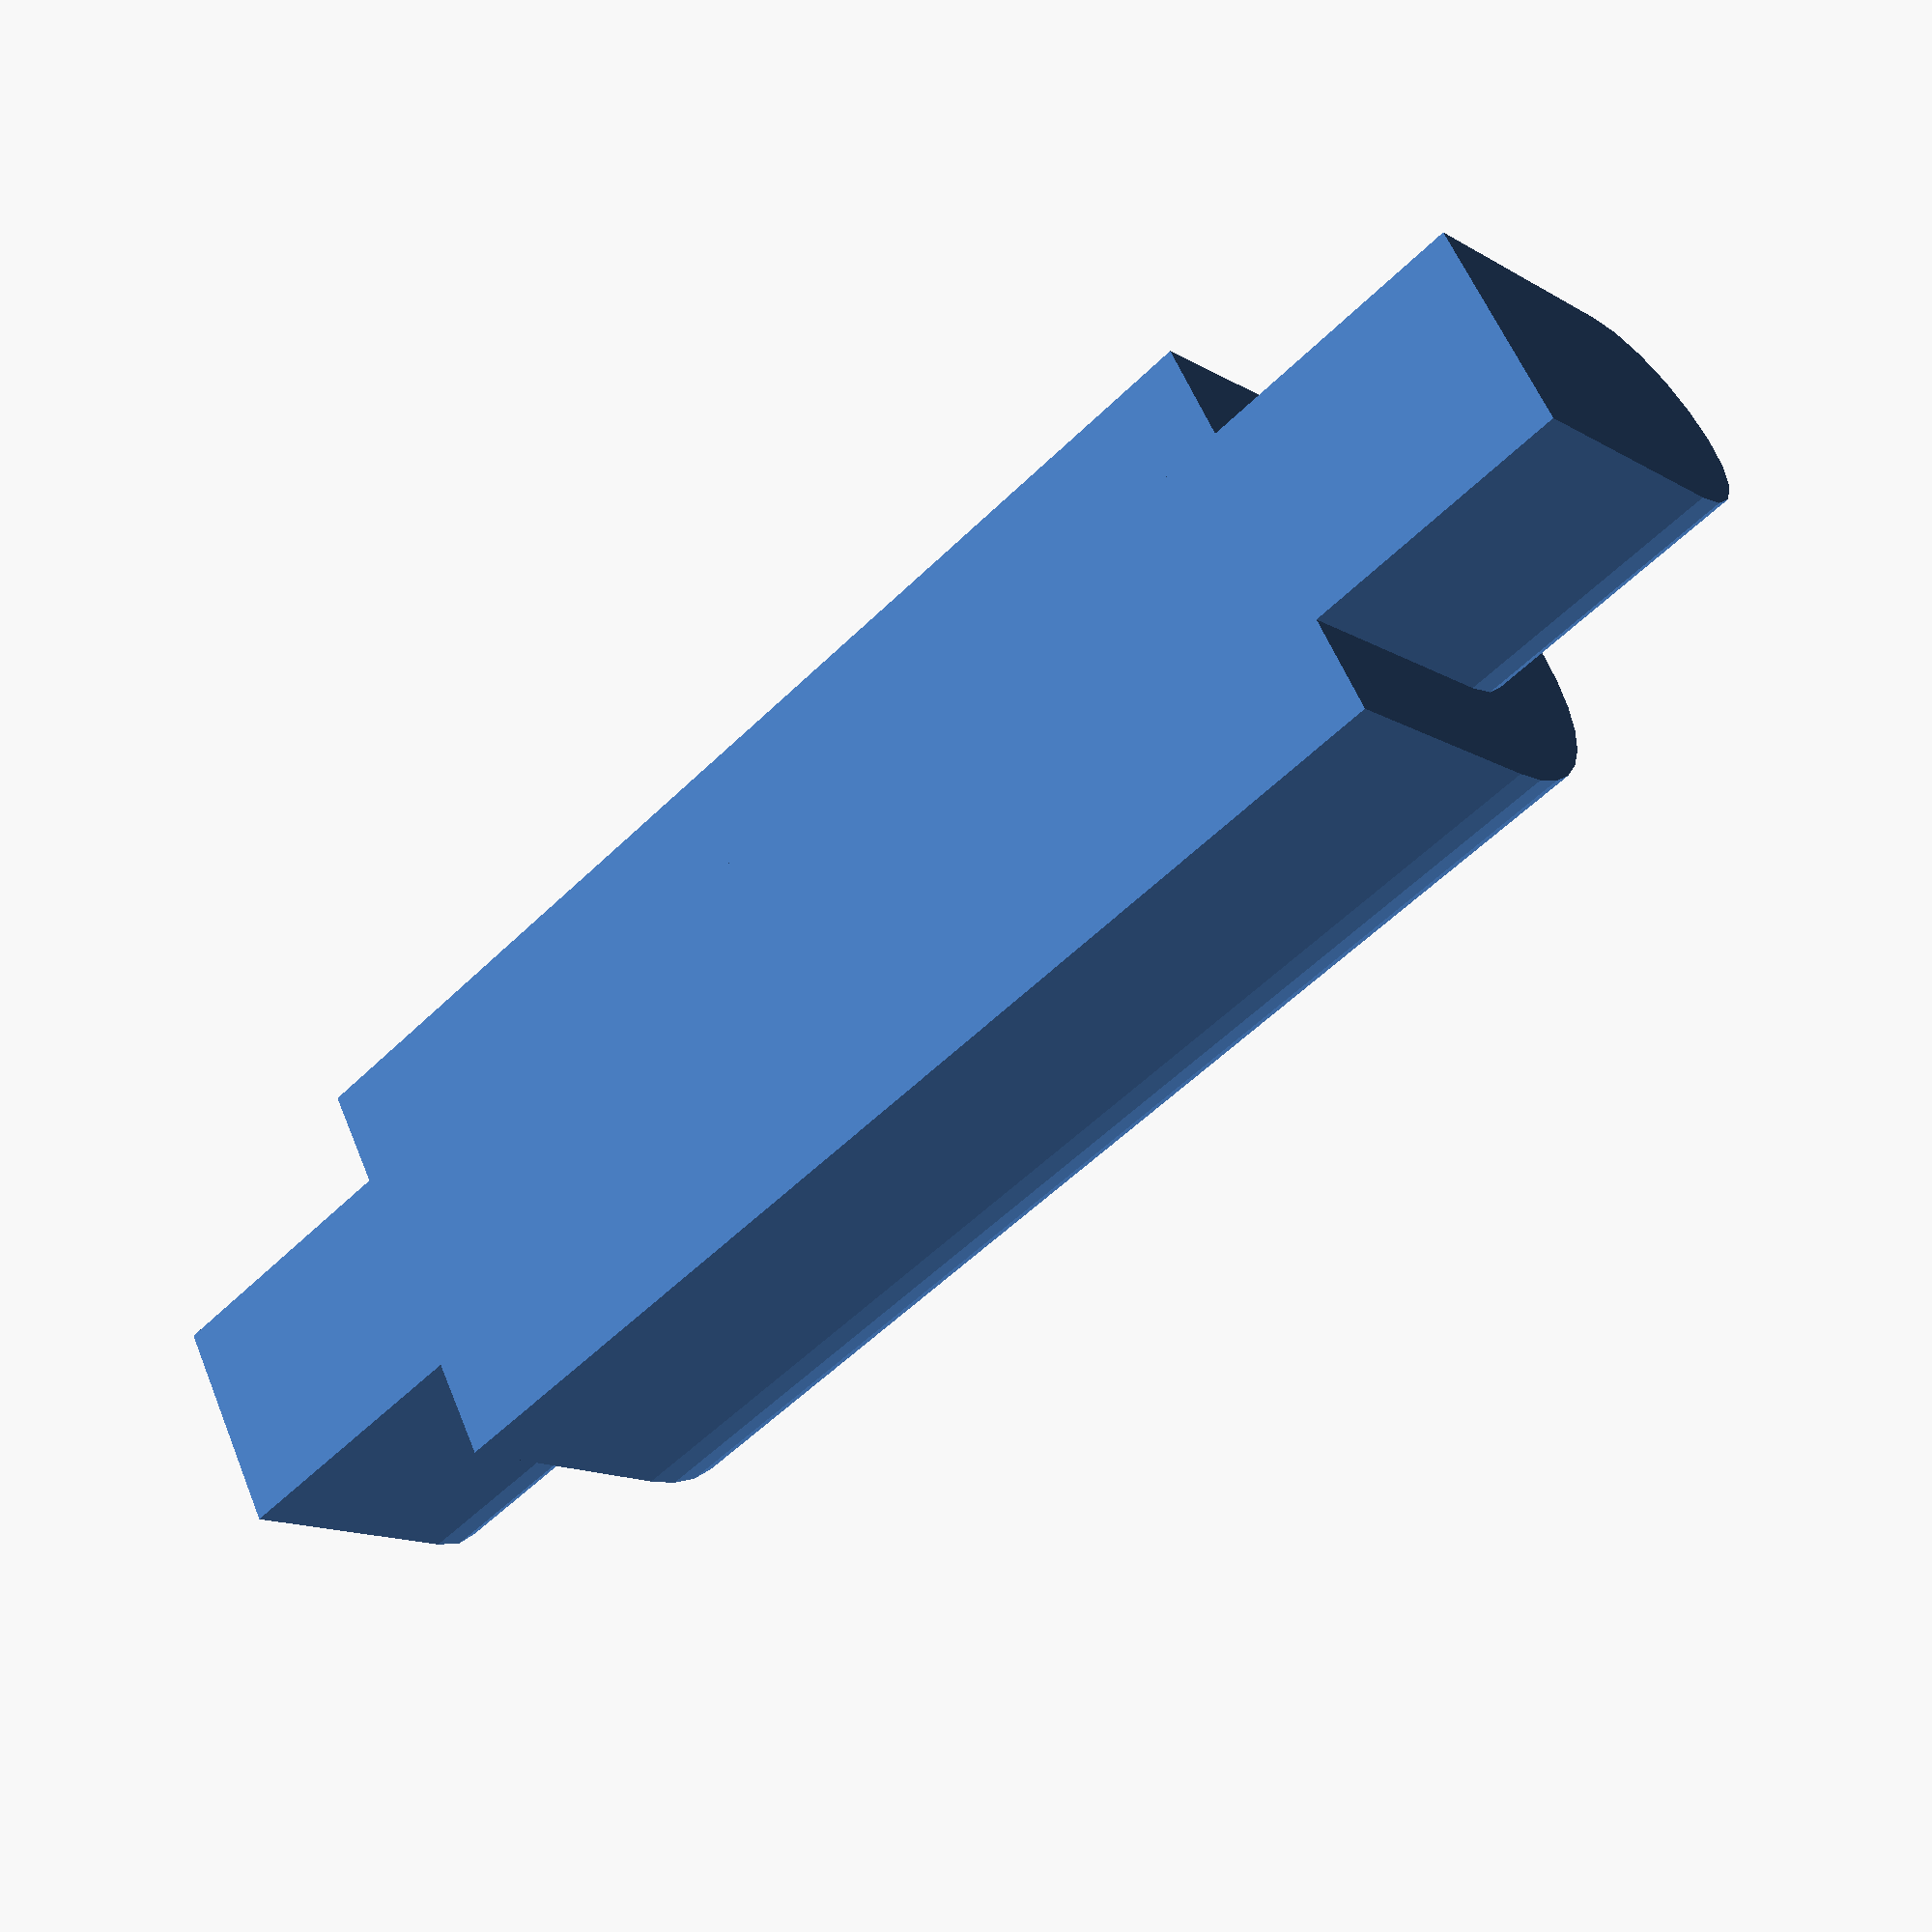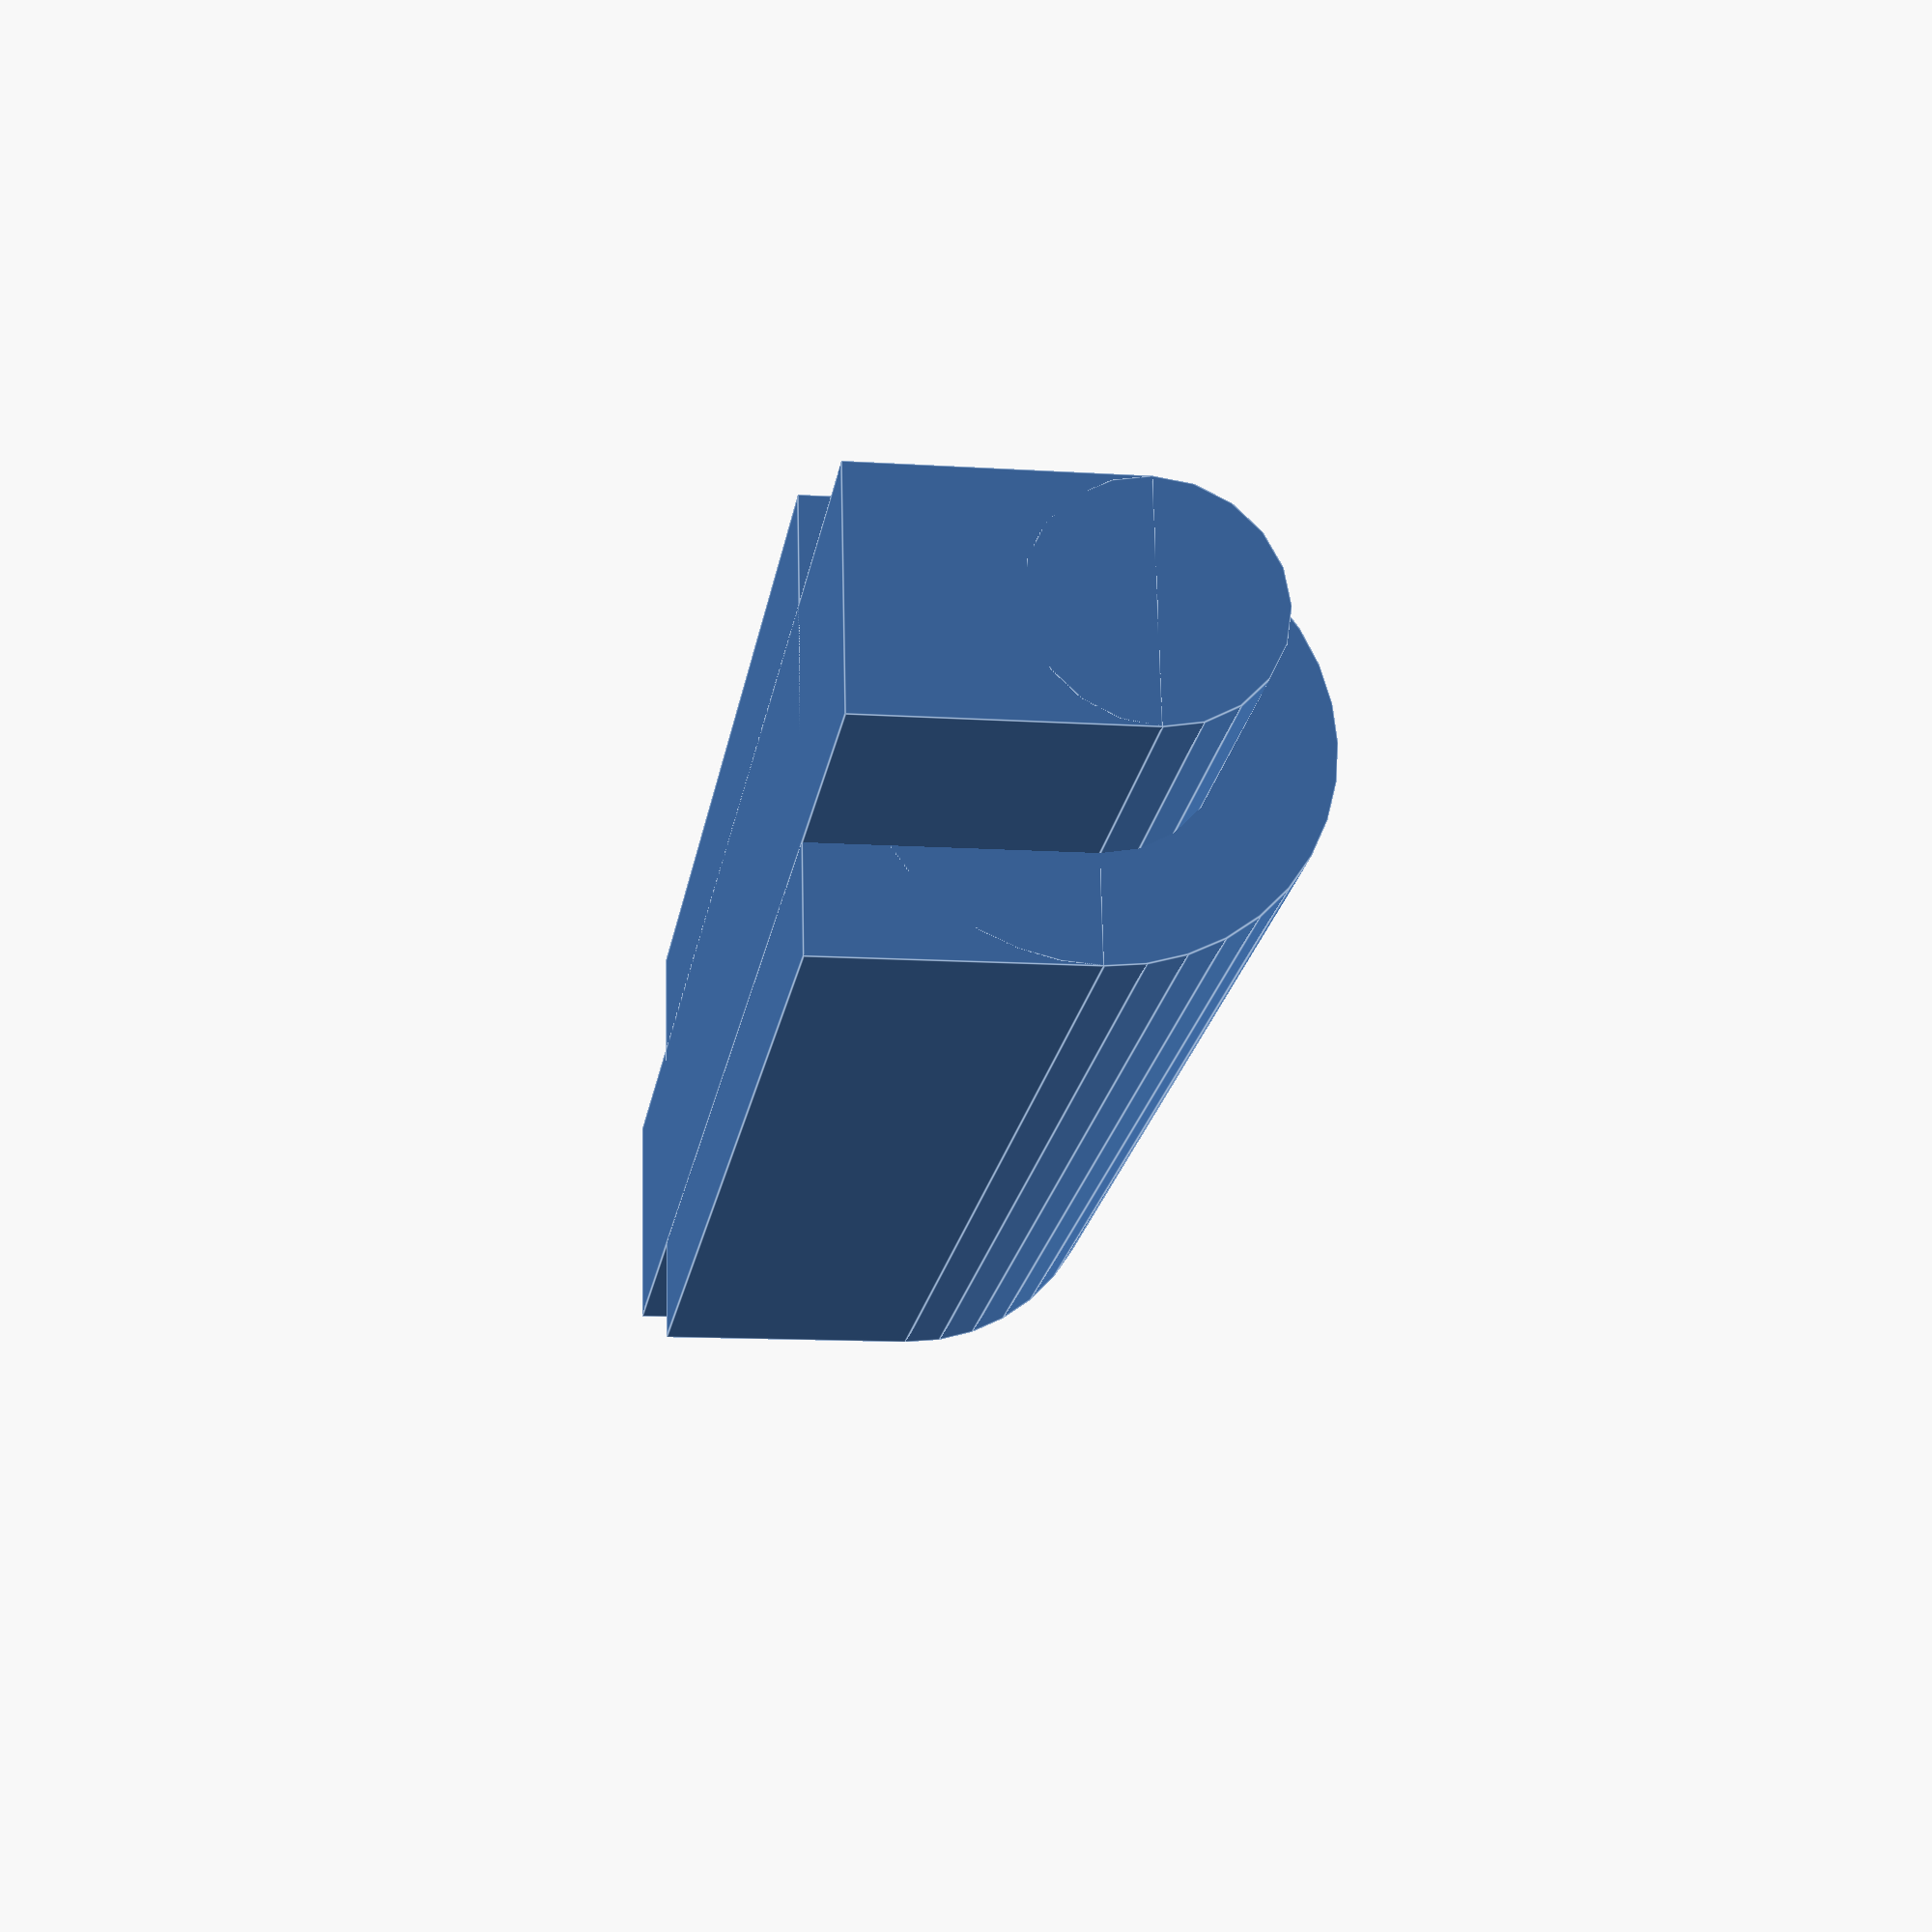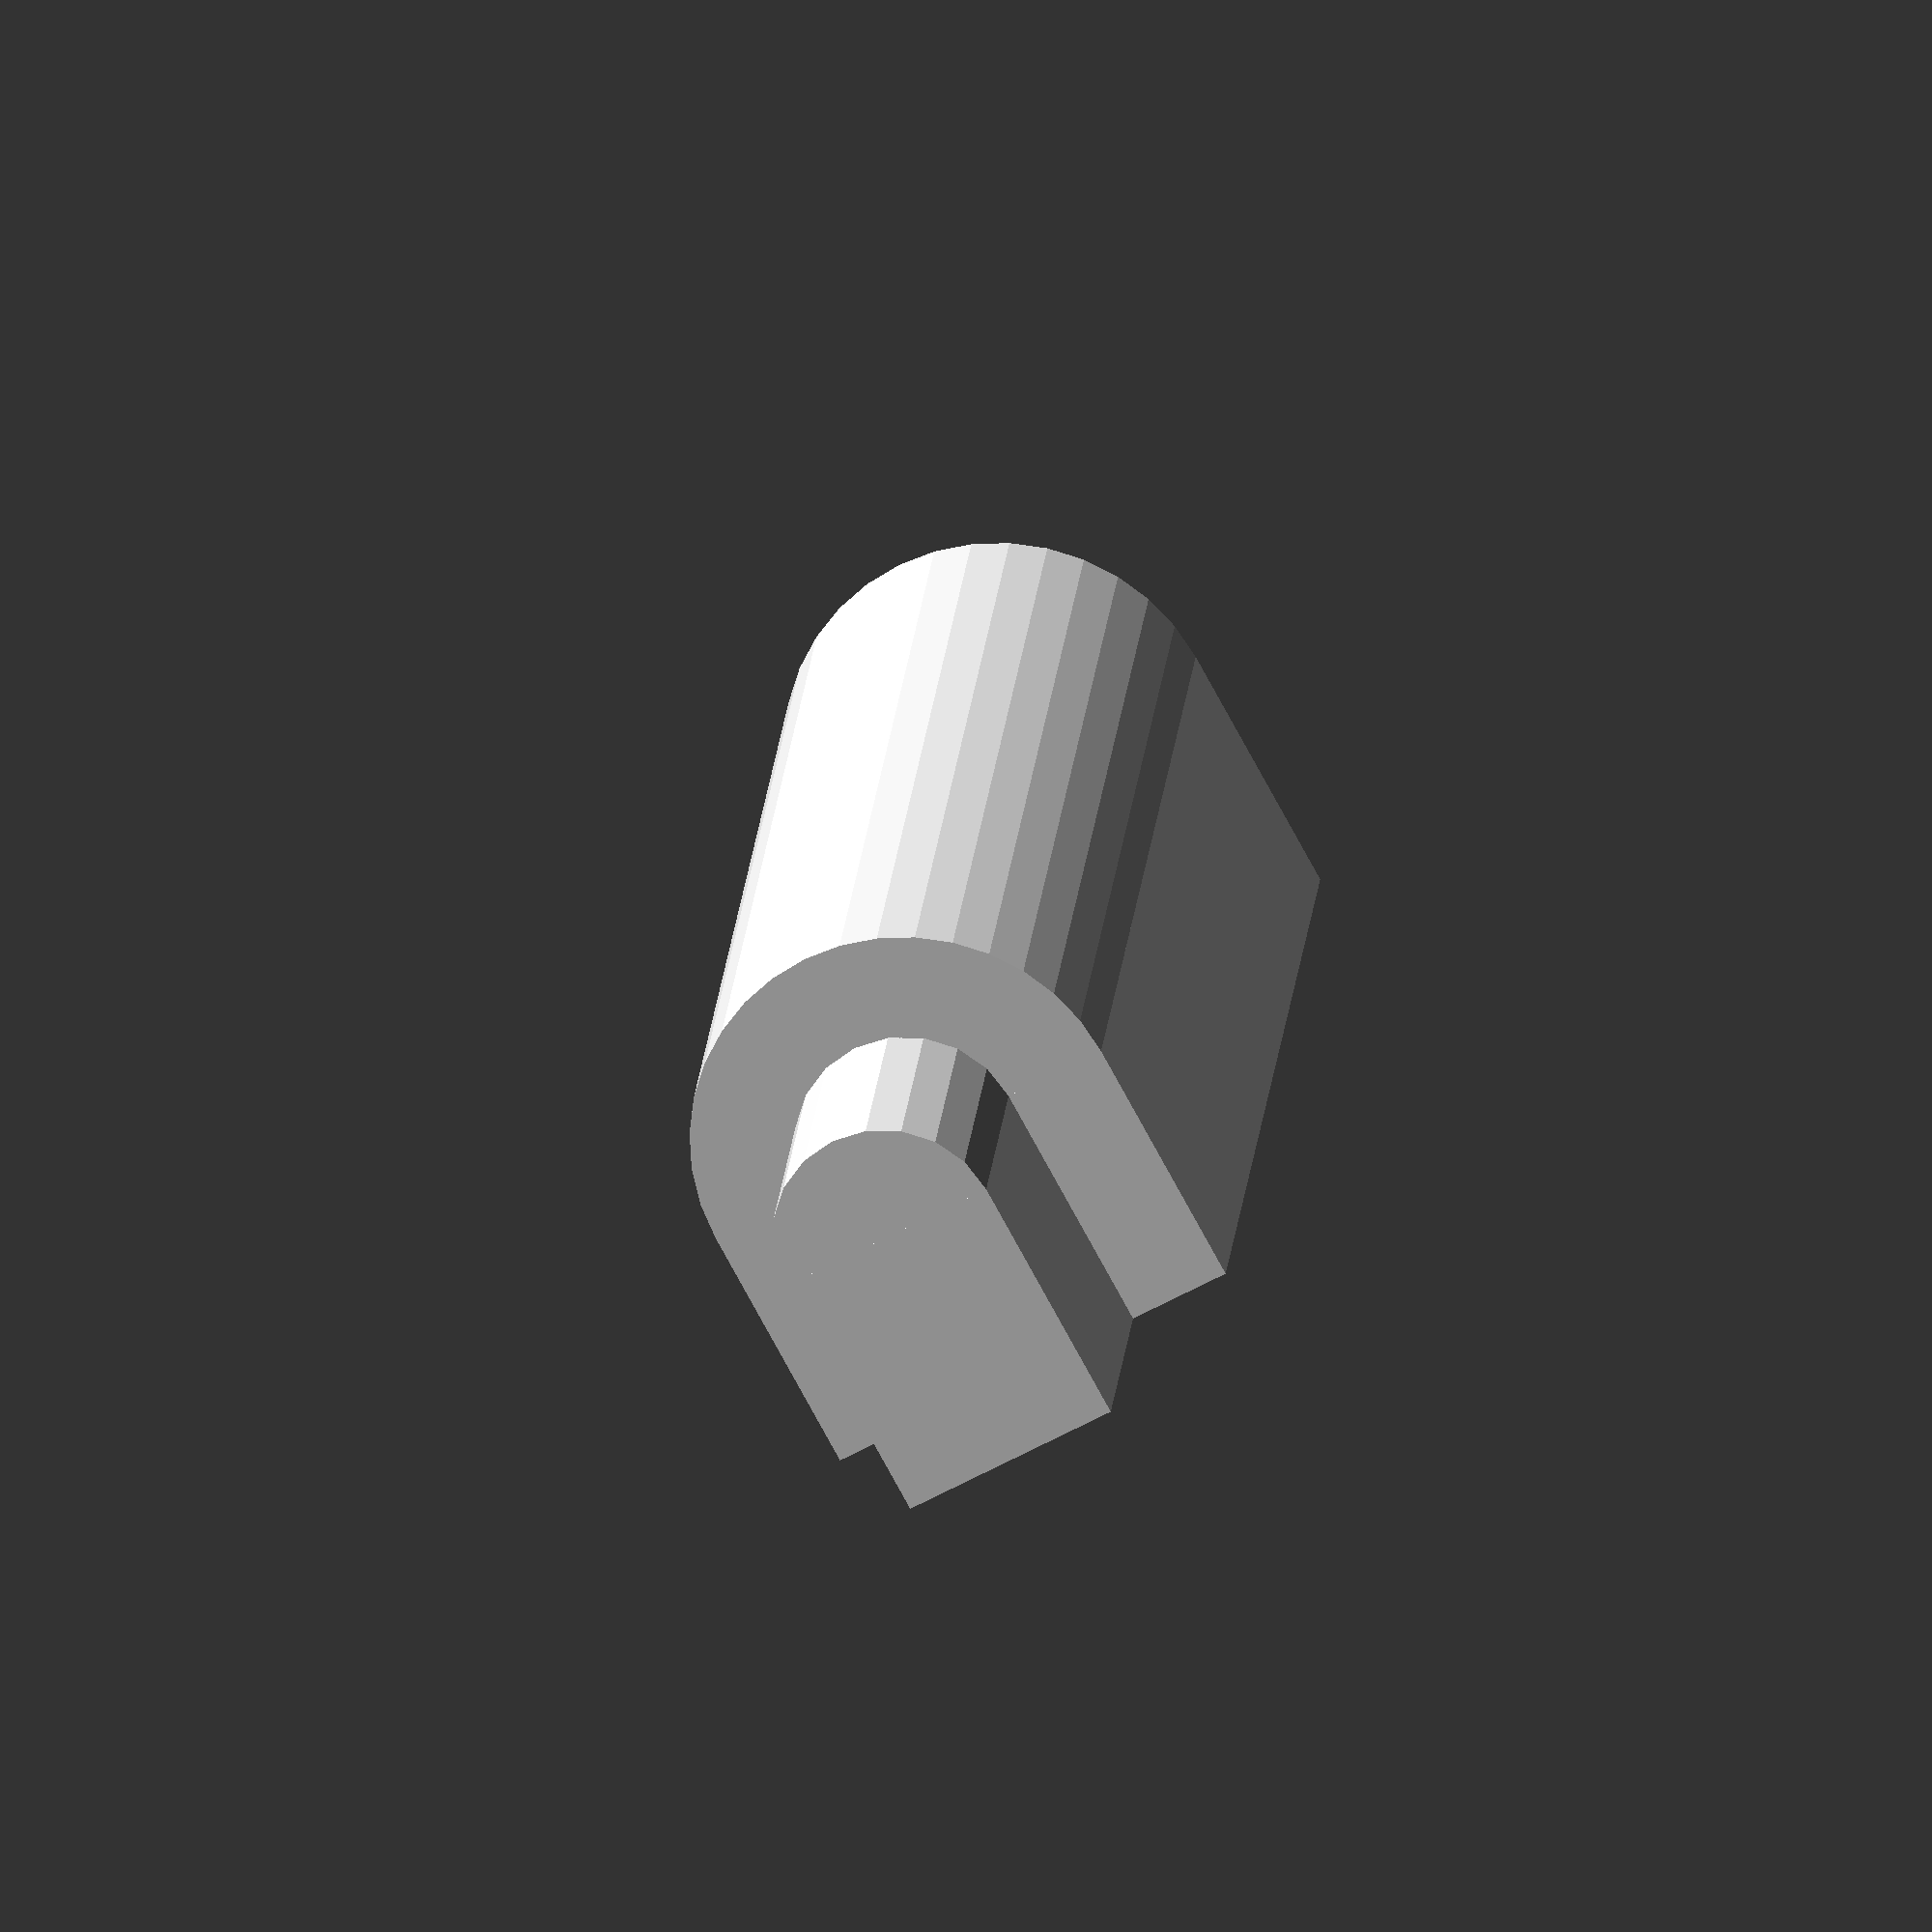
<openscad>
use <MCAD/boxes.scad>

module cutShaft(x) {
	rotate([90, 0, 0]) {
		// Bearings
		//translate([x, -4, 29])
			//cylinder(r=9, h=29, center=true, $fn=36);
		translate([x, -4, 0])
			cylinder(r=10, h=55, center=true, $fn=36);

		// Rods
		translate([x, -4, 0])
			cylinder(r=5.2, h=81, center=true, $fn=20);
	}

	translate([x, 0, -10]) {
		cube([10.4, 81, 12], center=true);
		cube([20, 55, 12], center=true);
	}
}

module airDuct(y1, y2) {
	polyhedron(
		points=[[ 15, y1, -12], [-15, y1, -12], 
				  [-10, y2, -12], [ 10, y2, -12],
				  [ 15, y1,  15], [-15, y1,  15], 
				  [-10, y2,  15], [ 10, y2,  15]],
				  
		faces=[[3, 2, 1, 0], [0, 1, 5, 4], [1, 2, 6, 5],
				 [2, 3, 7, 6], [4, 7, 3, 0], [4, 5, 6, 7]]
	);

	rotate([10, 0, 0])
		translate([0, 5, 2])
			cube([14, 8, 30], center=true);
	rotate([-10, 0, 0])
		translate([0, -5, 2])
			cube([14, 8, 30], center=true);
}

module grillSlot(y) {
	translate([0, y, 4])
		cube([28, 5, 30], center=true);

	translate([0, y, 2])
		cube([32, 1.5, 30], center=true);
}

difference() {
	roundedBox([80, 80, 30], 6, true, $fn=40);

	cutShaft(-27);
	cutShaft(27);
	
	// Cut extruder
	translate([0, 15, 2])
		cylinder(r=11.5, h=30, center=true, $fn=46);
	translate([0, -15, 2])
		cylinder(r=11.5, h=30, center=true, $fn=46);
	translate([0, 15, -13])
		cylinder(r=2.5, h=4, center=true, $fn=10);
	translate([0, -15, -13])
		cylinder(r=2.5, h=4, center=true, $fn=10);

	// Cut fan slots
	translate([0, -32.5, 2])
		cube([30, 10, 30], center=true);
	translate([0, 32.5, 2])
		cube([30, 10, 30], center=true);

	// Cut air ducts
	airDuct(-27.5, -20);
	airDuct( 27.5,  20);

	// Cut fan grill slots
	grillSlot(38);
	rotate([0, 0, 180])
		grillSlot(38);

	// Make screwholes
	translate([-36,  36, 0]) cylinder(r=2, h=31, center=true, $fn=8);
	translate([-12,   0, 0]) cylinder(r=2, h=31, center=true, $fn=8);
	translate([-36, -36, 0]) cylinder(r=2, h=31, center=true, $fn=8);
	translate([ 36, -36, 0]) cylinder(r=2, h=31, center=true, $fn=8);
	translate([ 12,   0, 0]) cylinder(r=2, h=31, center=true, $fn=8);
	translate([ 36,  36, 0]) cylinder(r=2, h=31, center=true, $fn=8);

	//fanGrill(-40);
	//fanGrill(40);
}

</openscad>
<views>
elev=193.9 azim=298.2 roll=322.2 proj=p view=wireframe
elev=191.8 azim=98.4 roll=279.0 proj=p view=edges
elev=73.3 azim=185.1 roll=28.2 proj=o view=solid
</views>
